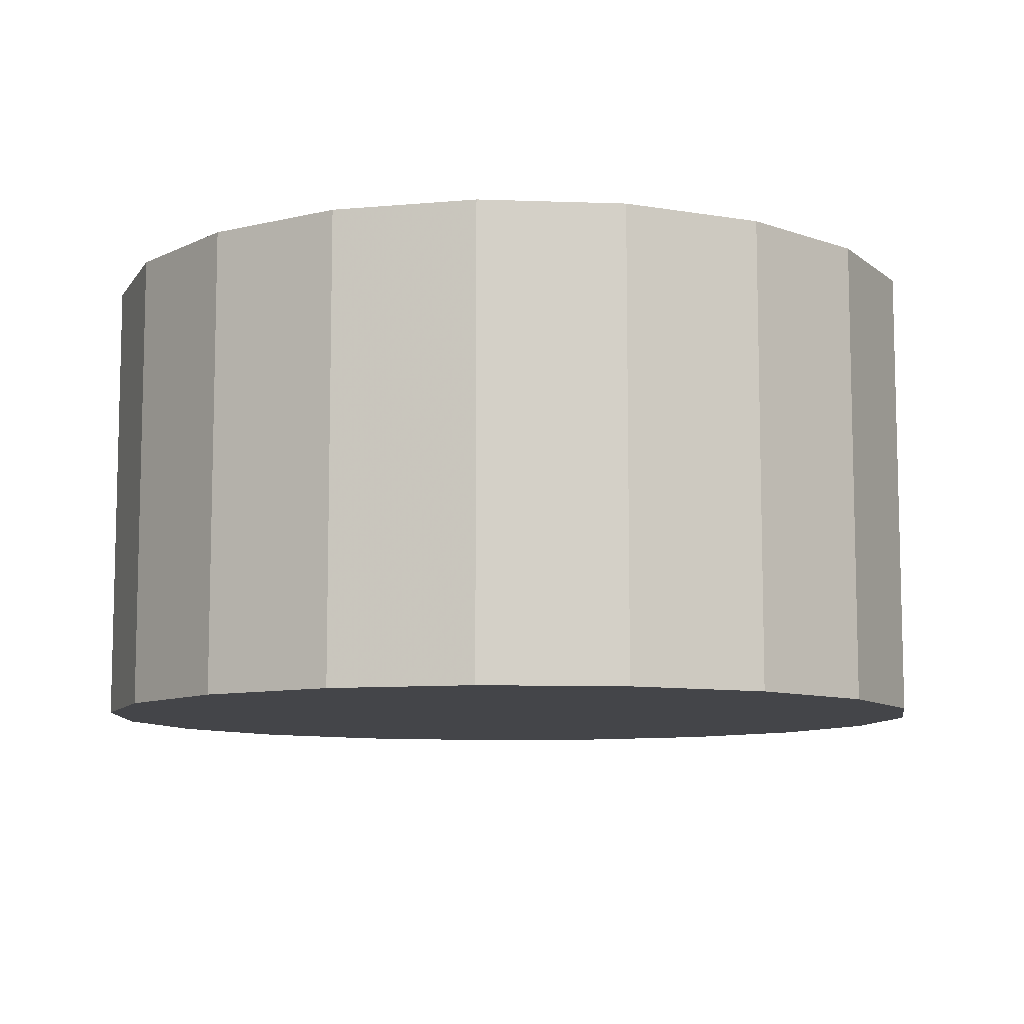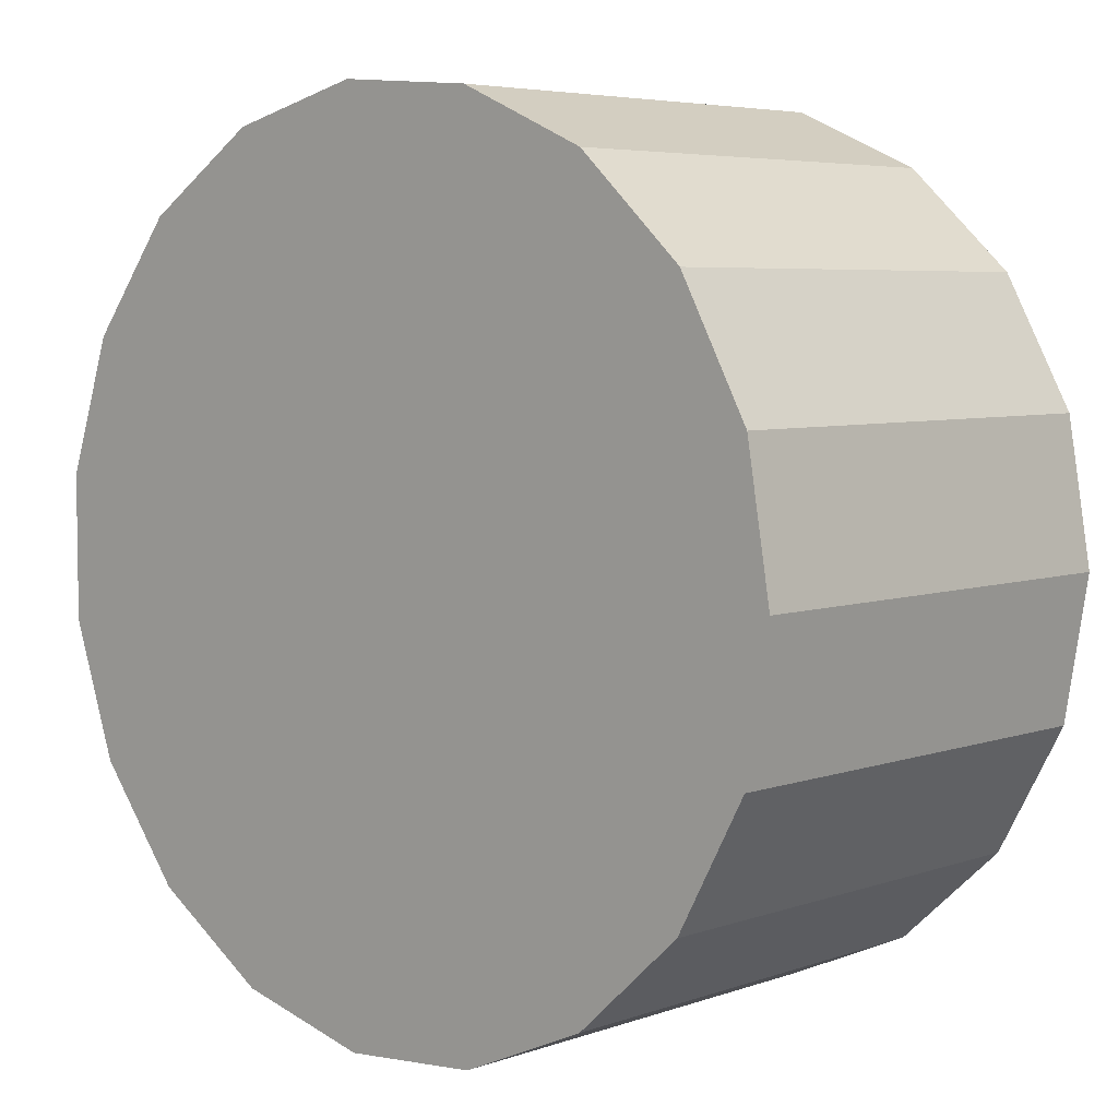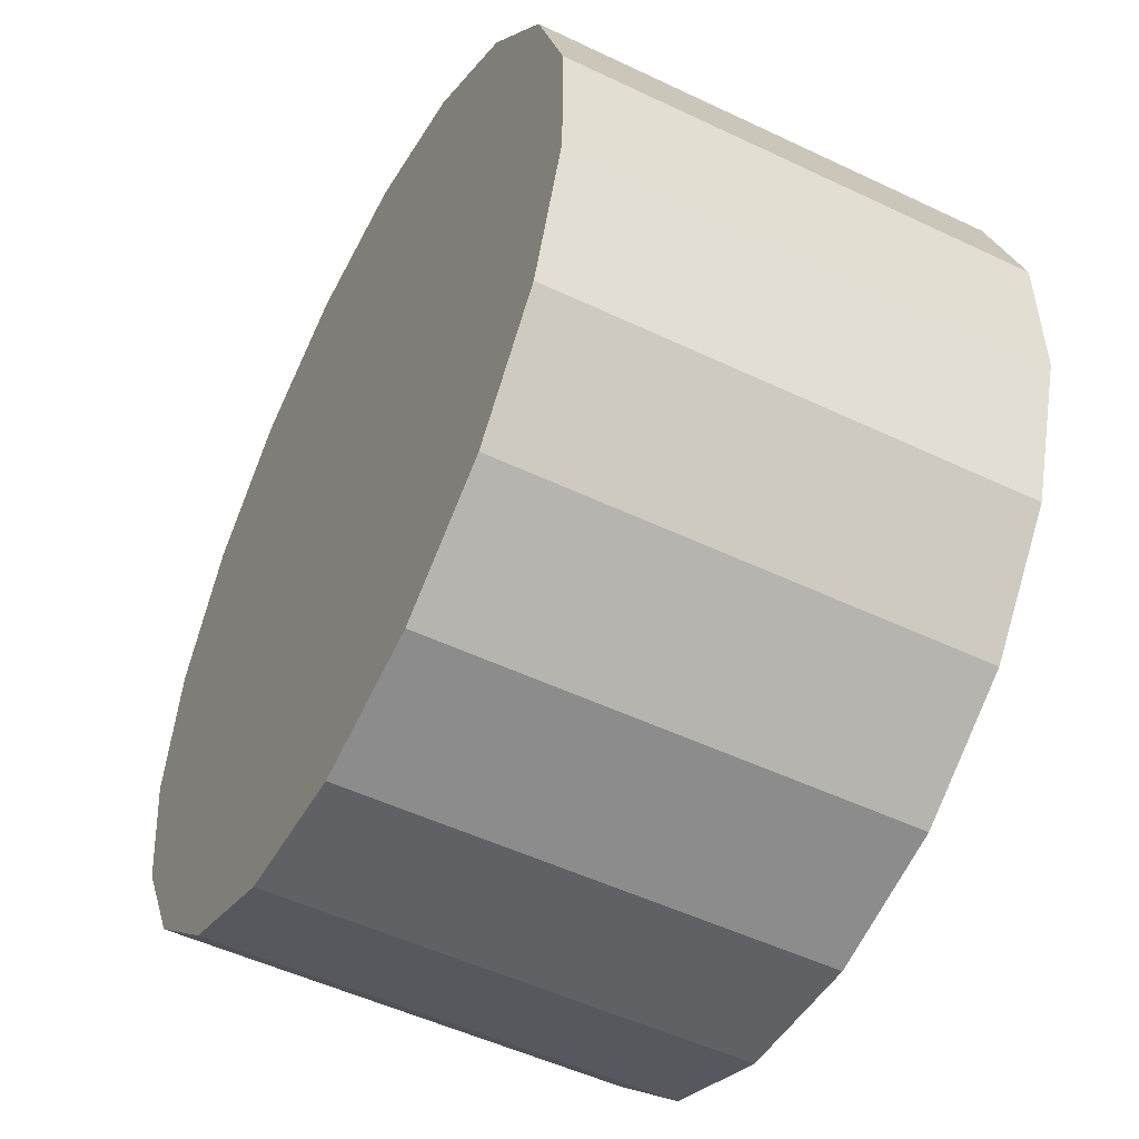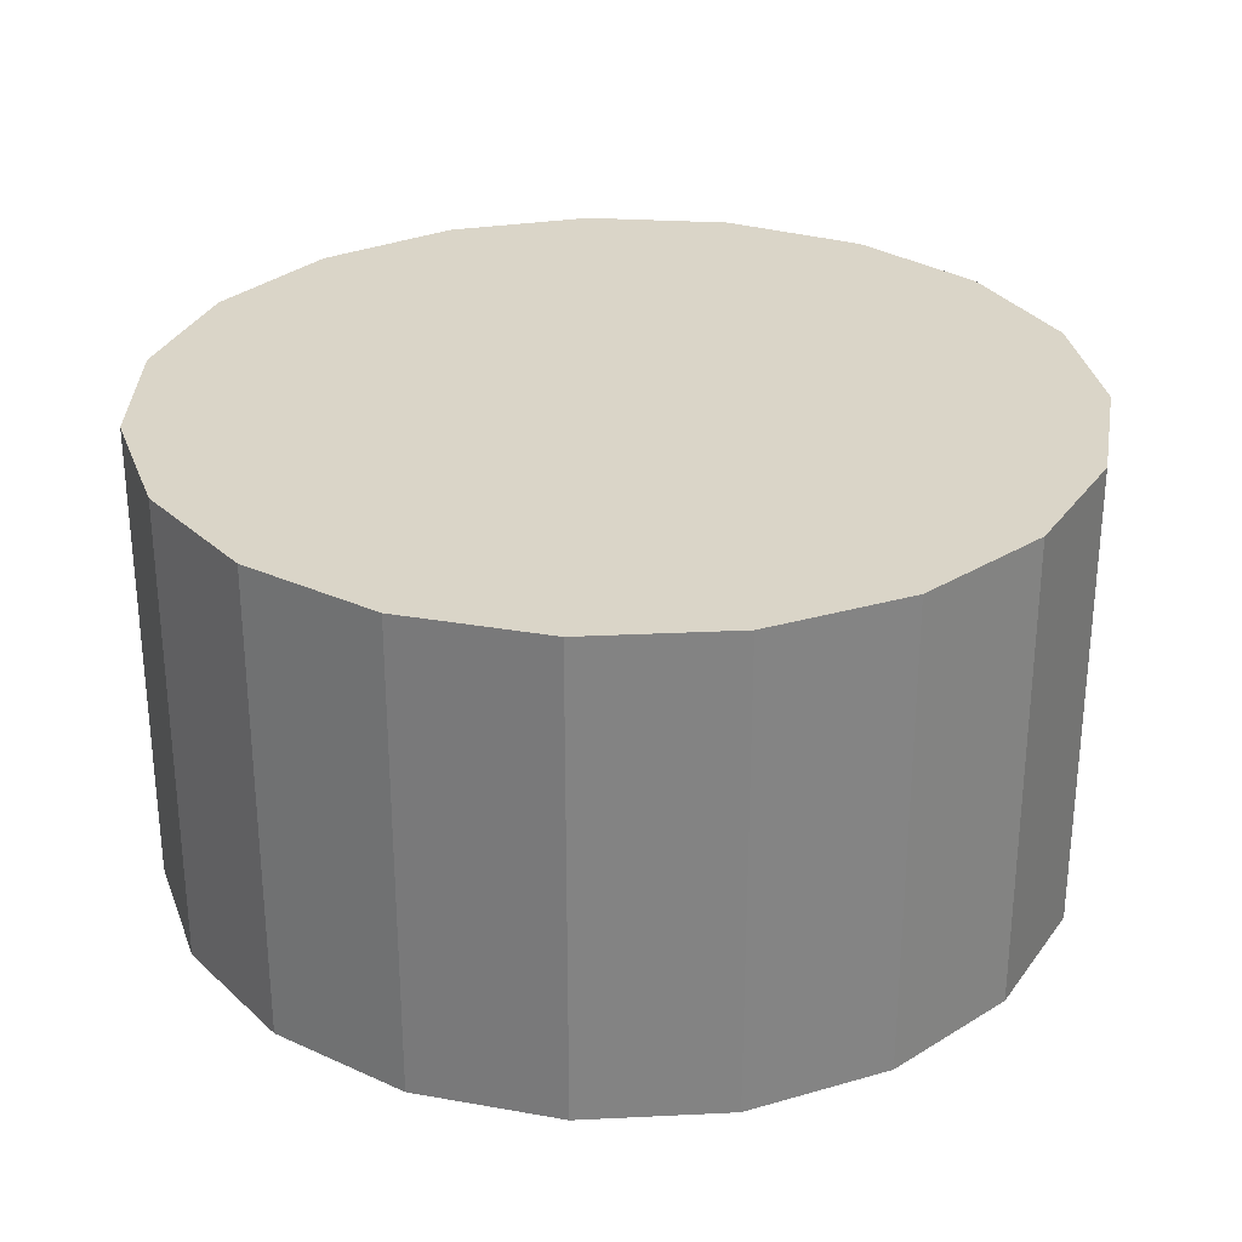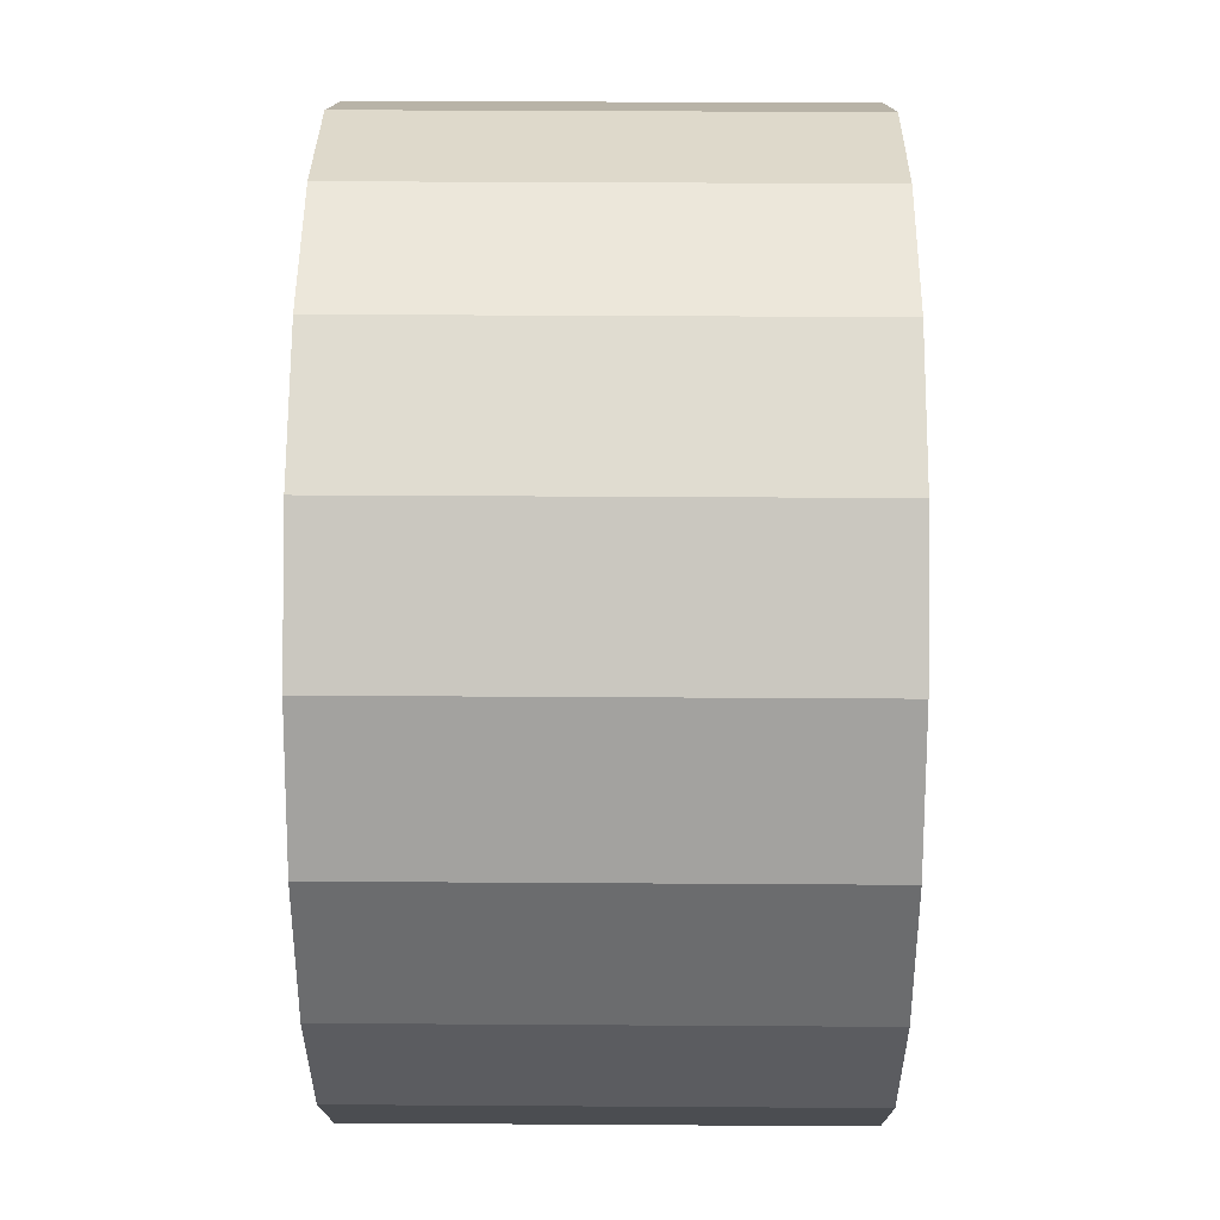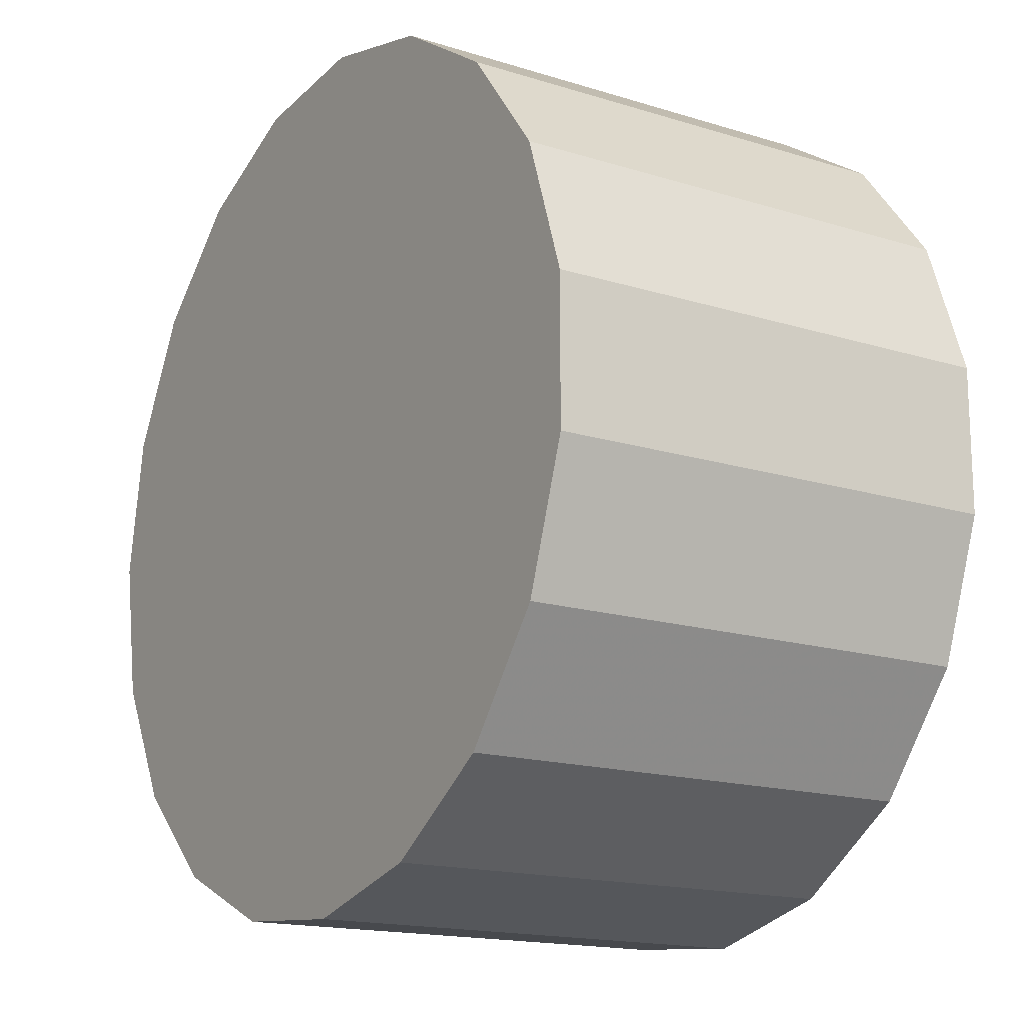
<metadata>
{"format":"obj","ext":"obj","renderer":"f3d","projection":"perspective","resolution":1024,"background":"white","views":[{"elev":-9.1,"azim":-38.5,"up":"+Z"},{"elev":5.4,"azim":42.6,"up":"+Y"},{"elev":-51.2,"azim":-117.4,"up":"+Y"},{"elev":29.3,"azim":-37.3,"up":"+Z"},{"elev":36.4,"azim":-89.5,"up":"+Y"},{"elev":-16.2,"azim":-122.8,"up":"+Y"}]}
</metadata>
<code>
v 0 0 -0.9198
v 1.736 0 -0.9198
v 1.736 0 0.9198
v 0 0 0.9198
v 1.642 0.5638 -0.9198
v 1.642 0.5638 0.9198
v 1.37 1.066 -0.9198
v 1.37 1.066 0.9198
v 0.9496 1.454 -0.9198
v 0.9496 1.454 0.9198
v 0.4262 1.683 -0.9198
v 0.4262 1.683 0.9198
v -0.1434 1.73 -0.9198
v -0.1434 1.73 0.9198
v -0.6974 1.59 -0.9198
v -0.6974 1.59 0.9198
v -1.176 1.277 -0.9198
v -1.176 1.277 0.9198
v -1.527 0.8264 -0.9198
v -1.527 0.8264 0.9198
v -1.713 0.2858 -0.9198
v -1.713 0.2858 0.9198
v -1.713 -0.2858 -0.9198
v -1.713 -0.2858 0.9198
v -1.527 -0.8264 -0.9198
v -1.527 -0.8264 0.9198
v -1.176 -1.277 -0.9198
v -1.176 -1.277 0.9198
v -0.6974 -1.59 -0.9198
v -0.6974 -1.59 0.9198
v -0.1434 -1.73 -0.9198
v -0.1434 -1.73 0.9198
v 0.4262 -1.683 -0.9198
v 0.4262 -1.683 0.9198
v 0.9496 -1.454 -0.9198
v 0.9496 -1.454 0.9198
v 1.37 -1.066 -0.9198
v 1.37 -1.066 0.9198
v 1.642 -0.5638 -0.9198
v 1.642 -0.5638 0.9198
f 2 1 5
f 2 5 3
f 3 5 6
f 3 6 4
f 5 1 7
f 5 7 6
f 6 7 8
f 6 8 4
f 7 1 9
f 7 9 8
f 8 9 10
f 8 10 4
f 9 1 11
f 9 11 10
f 10 11 12
f 10 12 4
f 11 1 13
f 11 13 12
f 12 13 14
f 12 14 4
f 13 1 15
f 13 15 14
f 14 15 16
f 14 16 4
f 15 1 17
f 15 17 16
f 16 17 18
f 16 18 4
f 17 1 19
f 17 19 18
f 18 19 20
f 18 20 4
f 19 1 21
f 19 21 20
f 20 21 22
f 20 22 4
f 21 1 23
f 21 23 22
f 22 23 24
f 22 24 4
f 23 1 25
f 23 25 24
f 24 25 26
f 24 26 4
f 25 1 27
f 25 27 26
f 26 27 28
f 26 28 4
f 27 1 29
f 27 29 28
f 28 29 30
f 28 30 4
f 29 1 31
f 29 31 30
f 30 31 32
f 30 32 4
f 31 1 33
f 31 33 32
f 32 33 34
f 32 34 4
f 33 1 35
f 33 35 34
f 34 35 36
f 34 36 4
f 35 1 37
f 35 37 36
f 36 37 38
f 36 38 4
f 37 1 39
f 37 39 38
f 38 39 40
f 38 40 4
f 39 1 2
f 39 2 40
f 40 2 3
f 40 3 4

</code>
